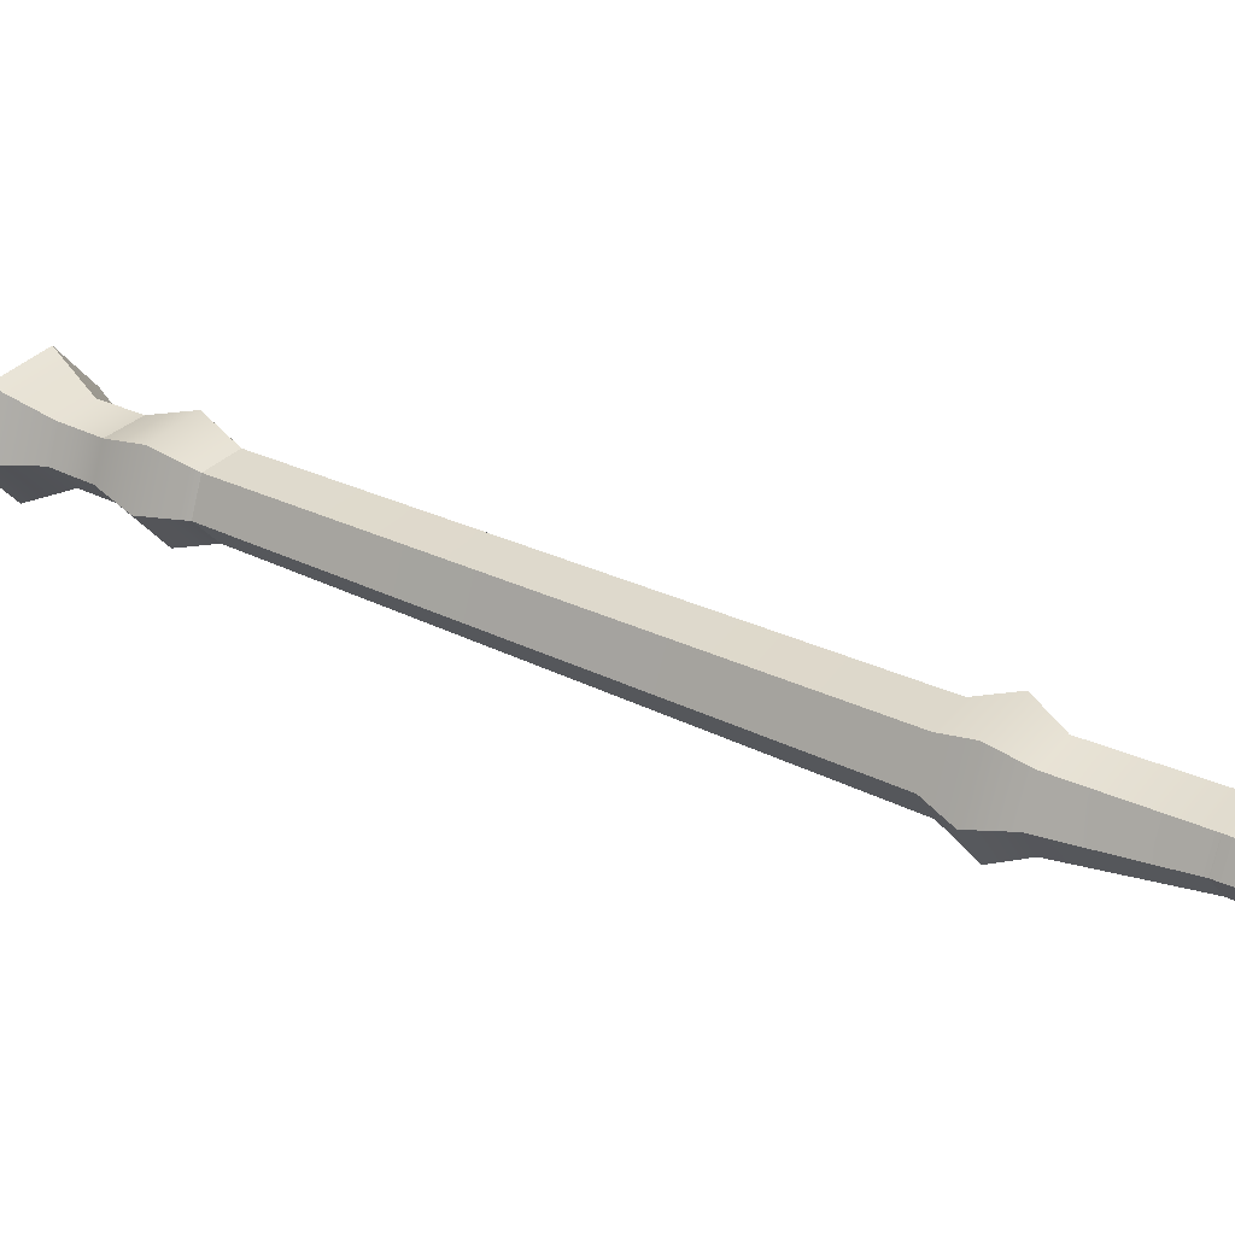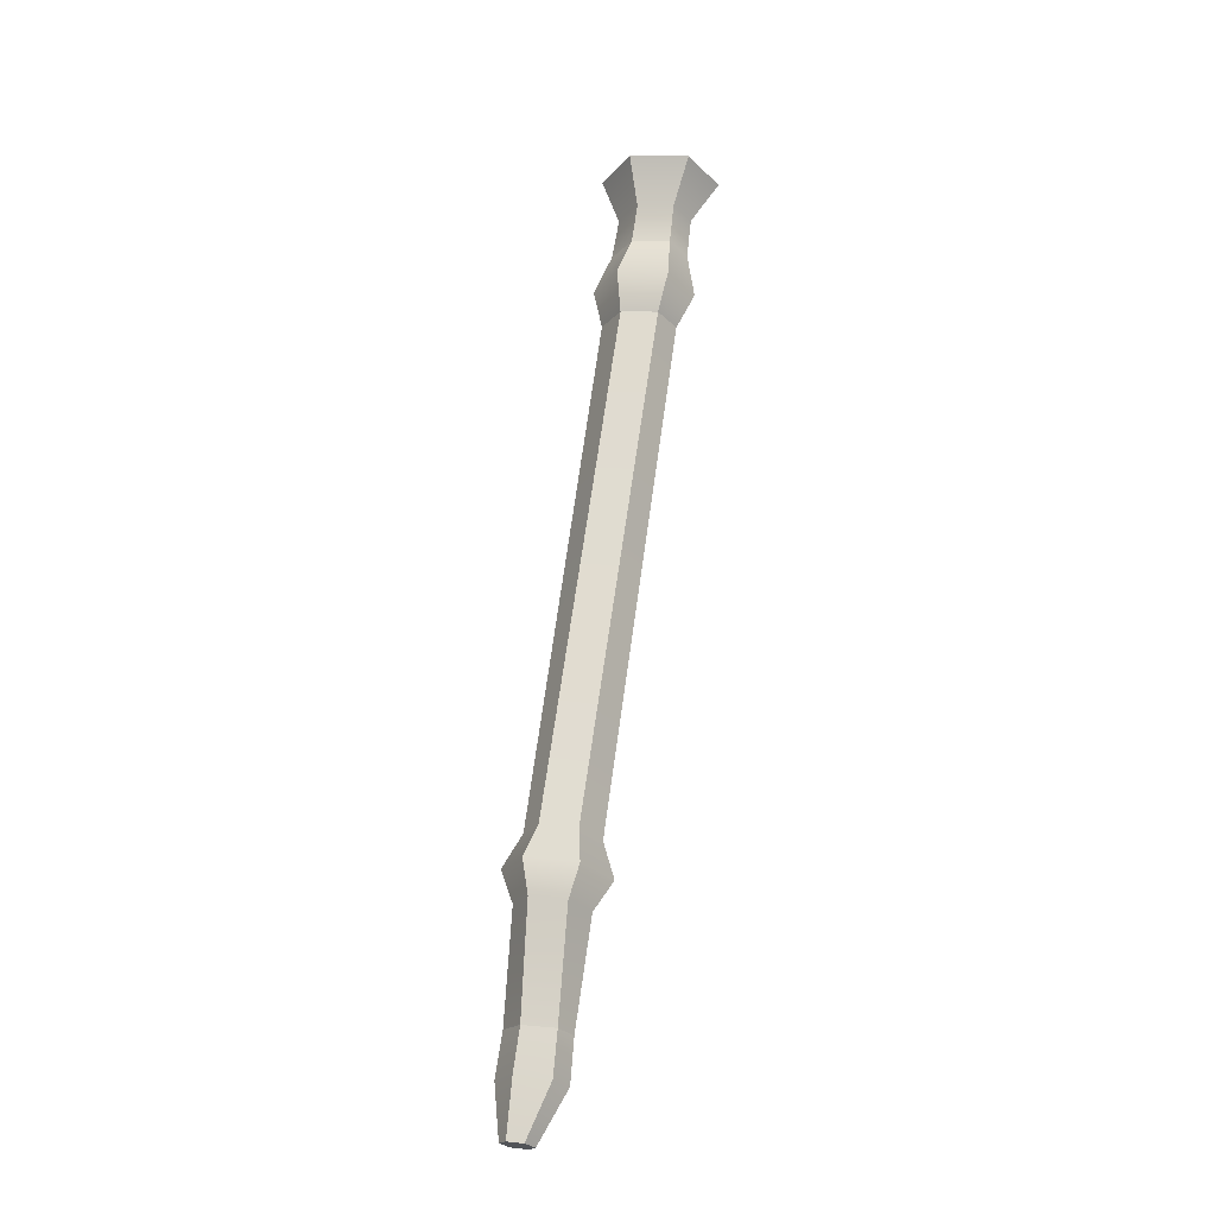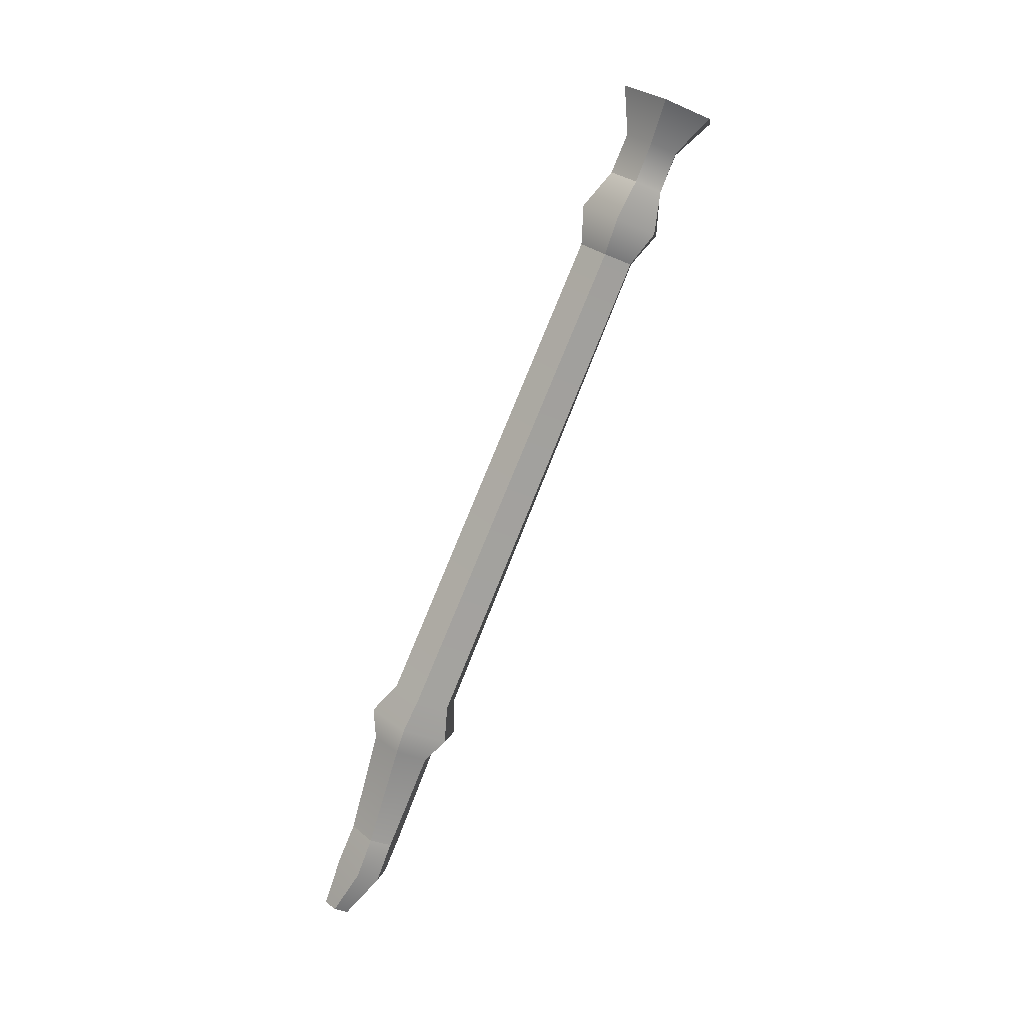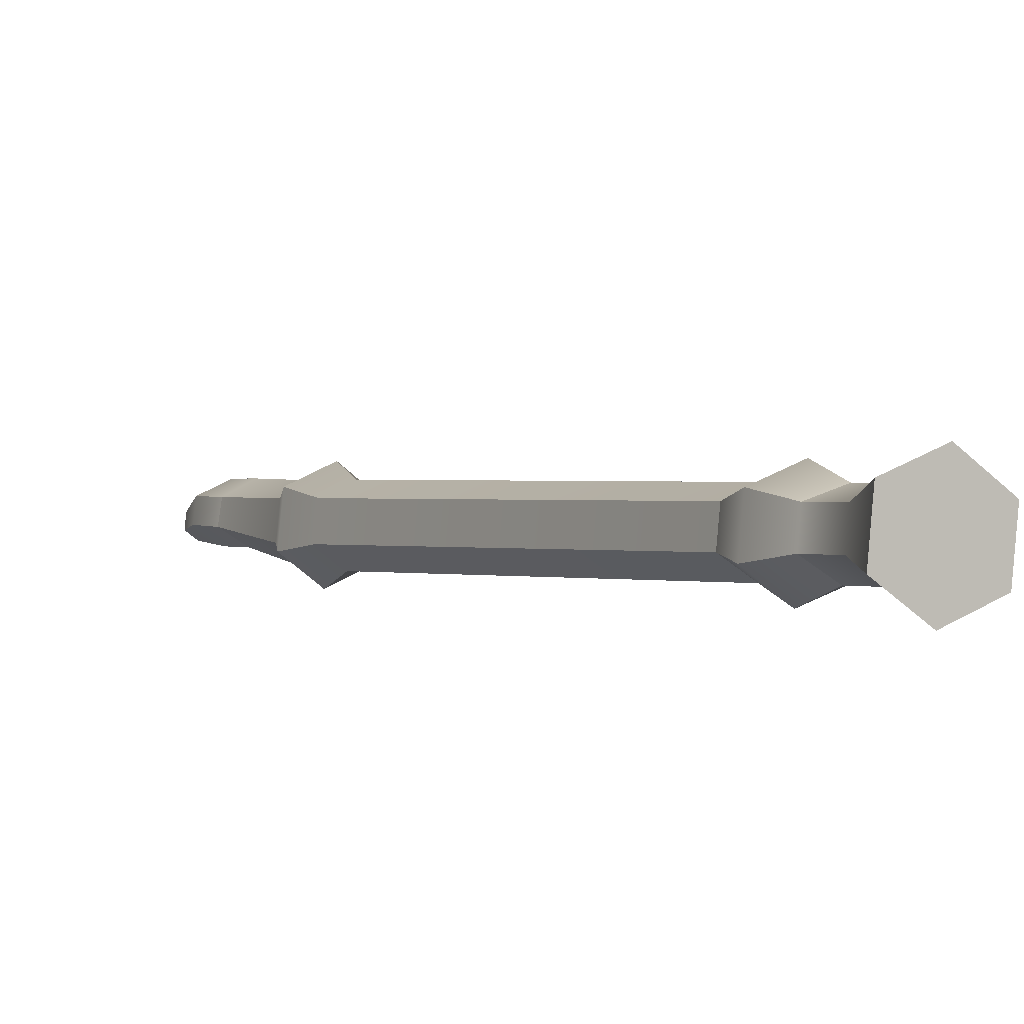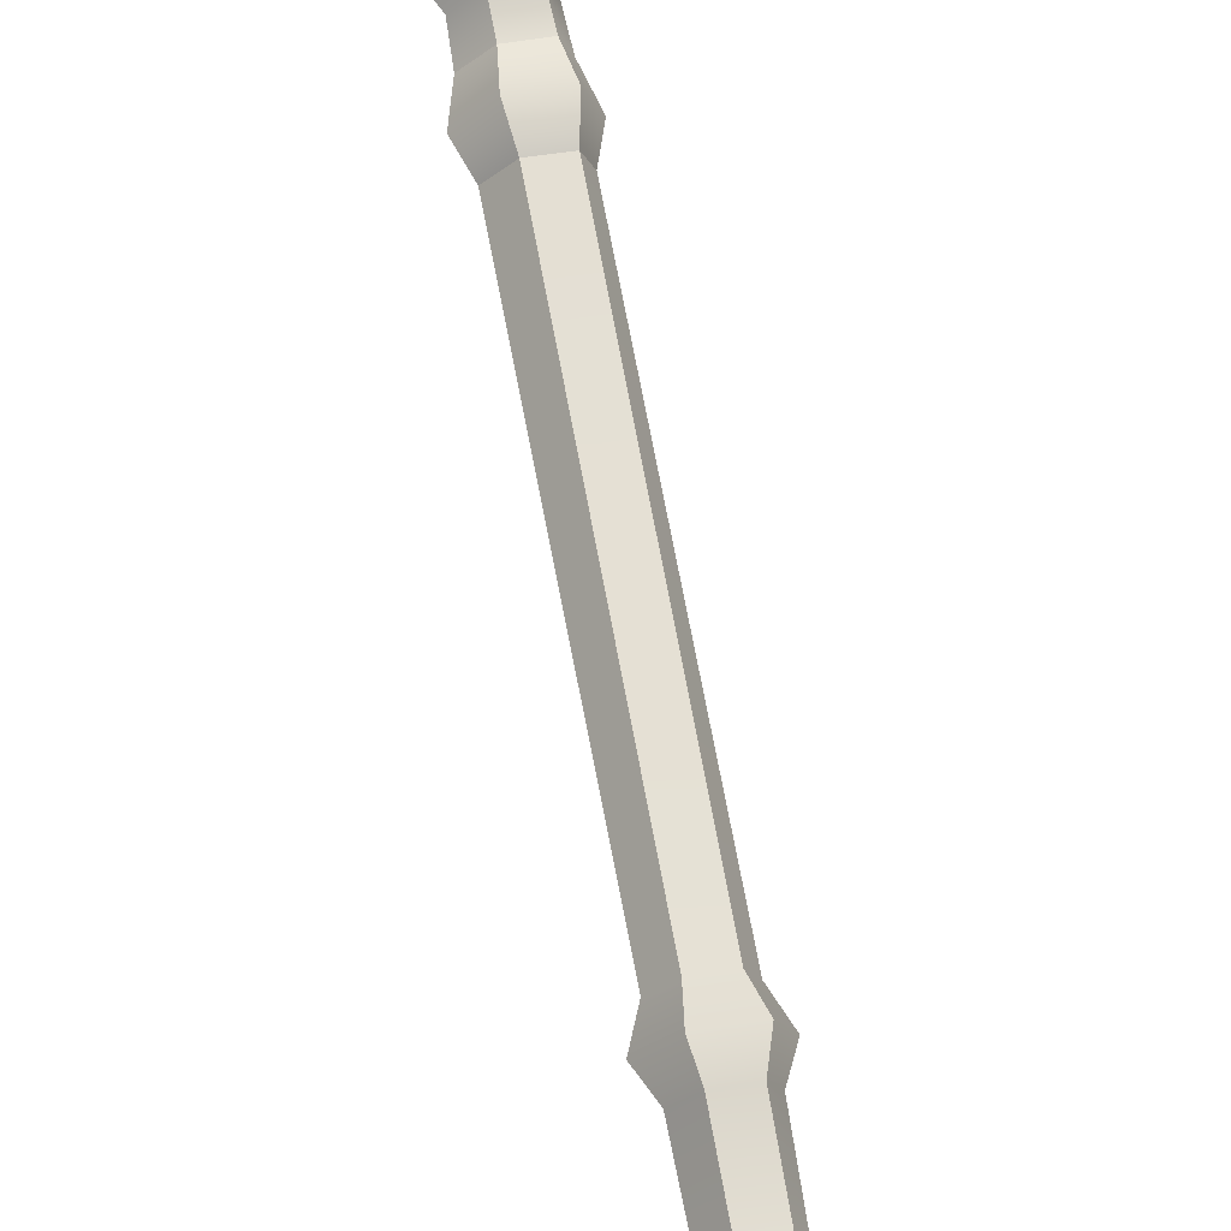
<metadata>
{"format":"obj","ext":"obj","renderer":"f3d","projection":"perspective","resolution":1024,"background":"white","views":[{"elev":-24.3,"azim":-65.4,"up":"+Z"},{"elev":3.7,"azim":-167.5,"up":"+Y"},{"elev":28.2,"azim":-131.3,"up":"+Y"},{"elev":34.3,"azim":145.1,"up":"+Z"},{"elev":40.1,"azim":-10.1,"up":"+Z"}]}
</metadata>
<code>
o f2_Flauta_1:pCylinder3
v -3.596 12.46 2.484
v -3.716 12.33 2.708
v -3.521 12.22 2.93
v -3.206 12.23 2.926
v -3.087 12.36 2.701
v -3.282 12.47 2.481
v -3.327 7.866 0.2958
v -3.292 7.902 0.2312
v -3.209 7.908 0.2269
v -3.161 7.877 0.2869
v -3.195 7.841 0.3517
v -3.279 7.835 0.3562
v -3.199 12.14 2.599
v -3.327 12.21 2.467
v -3.461 12.07 2.72
v -3.266 12.07 2.726
v -3.184 11.94 2.495
v -3.113 11.75 2.374
v -3.278 11.85 2.187
v -3.32 12.01 2.359
v -3.455 11.87 2.614
v -3.482 11.63 2.569
v -3.214 11.64 2.566
v -3.251 11.87 2.623
v -3.177 11.57 2.286
v -3.1 9.136 0.9552
v -3.209 9.206 0.8184
v -3.304 11.63 2.152
v -3.443 11.49 2.413
v -3.367 9.04 1.115
v -3.179 9.053 1.104
v -3.246 11.49 2.417
v -3.092 8.834 0.7927
v -3.104 8.306 0.5697
v -3.216 8.366 0.4519
v -3.199 8.903 0.6576
v -3.356 8.74 0.9508
v -3.344 8.233 0.6901
v -3.165 8.25 0.6707
v -3.17 8.752 0.9395
v -3.092 8.101 0.4693
v -3.209 8.165 0.3435
v -3.336 8.032 0.5817
v -3.145 8.045 0.5701
v -3.521 12.2 2.461
v -3.589 12.13 2.587
v -3.522 12.01 2.35
v -3.545 11.83 2.19
v -3.59 11.94 2.477
v -3.647 11.73 2.381
v -3.501 11.63 2.148
v -3.396 9.193 0.8292
v -3.571 11.56 2.278
v -3.476 9.11 0.9773
v -3.384 8.891 0.6683
v -3.389 8.362 0.4483
v -3.463 8.809 0.8146
v -3.439 8.303 0.554
v -3.392 8.16 0.3412
v -3.446 8.104 0.4419
v -3.128 8.863 1.075
v -3.016 8.981 0.8639
v -3.17 9.08 0.6699
v -3.436 9.063 0.6852
v -3.549 8.945 0.8953
v -3.395 8.845 1.091
f 1 2 3 4 5 6
f 7 8 9 10 11 12
f 5 13 14 6
f 3 15 16 4
f 4 16 13 5
f 17 18 19 20
f 21 22 23 24
f 24 23 18 17
f 25 26 27 28
f 29 30 31 32
f 32 31 26 25
f 33 34 35 36
f 37 38 39 40
f 40 39 34 33
f 34 41 42 35
f 38 43 44 39
f 39 44 41 34
f 41 10 9 42
f 43 12 11 44
f 44 11 10 41
f 1 6 14 45
f 3 2 46 15
f 2 1 45 46
f 47 20 19 48
f 21 49 50 22
f 49 47 48 50
f 51 28 27 52
f 29 53 54 30
f 53 51 52 54
f 55 36 35 56
f 37 57 58 38
f 57 55 56 58
f 56 35 42 59
f 38 58 60 43
f 58 56 59 60
f 59 42 9 8
f 43 60 7 12
f 60 59 8 7
f 15 46 49 21
f 16 15 21 24
f 13 16 24 17
f 14 13 17 20
f 45 14 20 47
f 46 45 47 49
f 22 50 53 29
f 23 22 29 32
f 18 23 32 25
f 19 18 25 28
f 48 19 28 51
f 50 48 51 53
f 61 40 33 62
f 63 62 33 36
f 64 63 36 55
f 65 64 55 57
f 66 65 57 37
f 61 66 37 40
f 31 61 62 26
f 27 26 62 63
f 52 27 63 64
f 54 52 64 65
f 30 54 65 66
f 31 30 66 61

</code>
